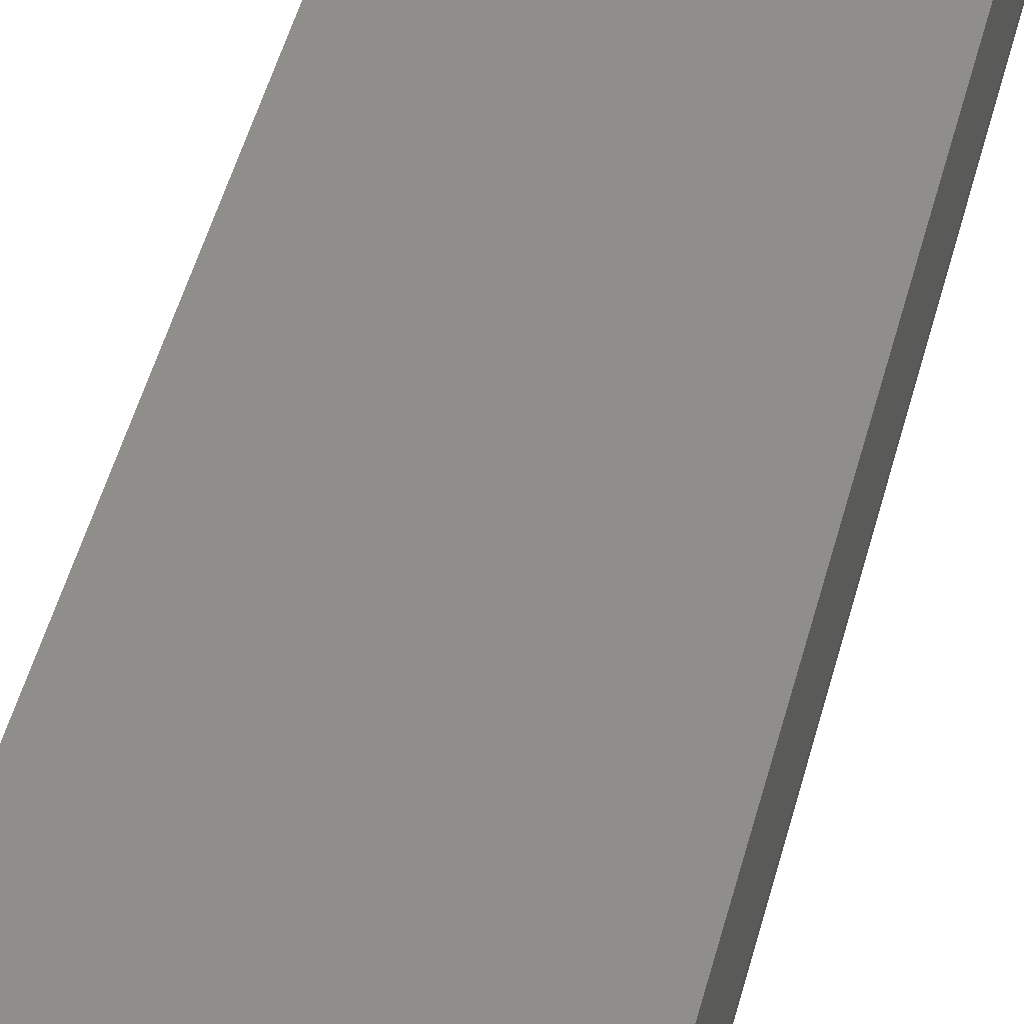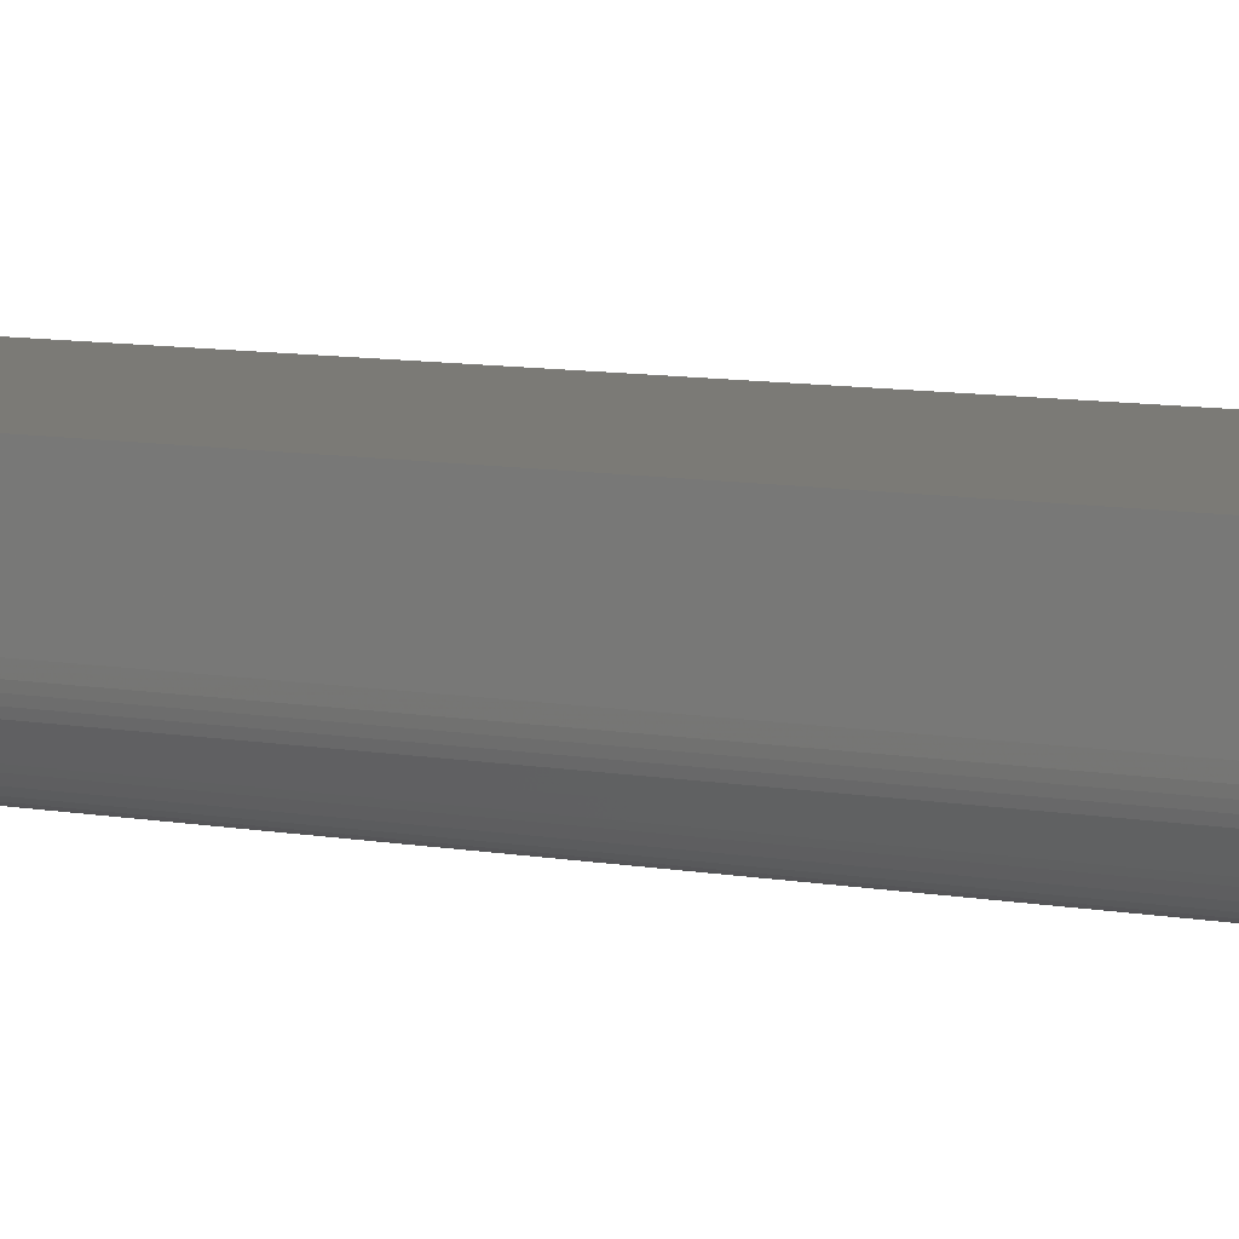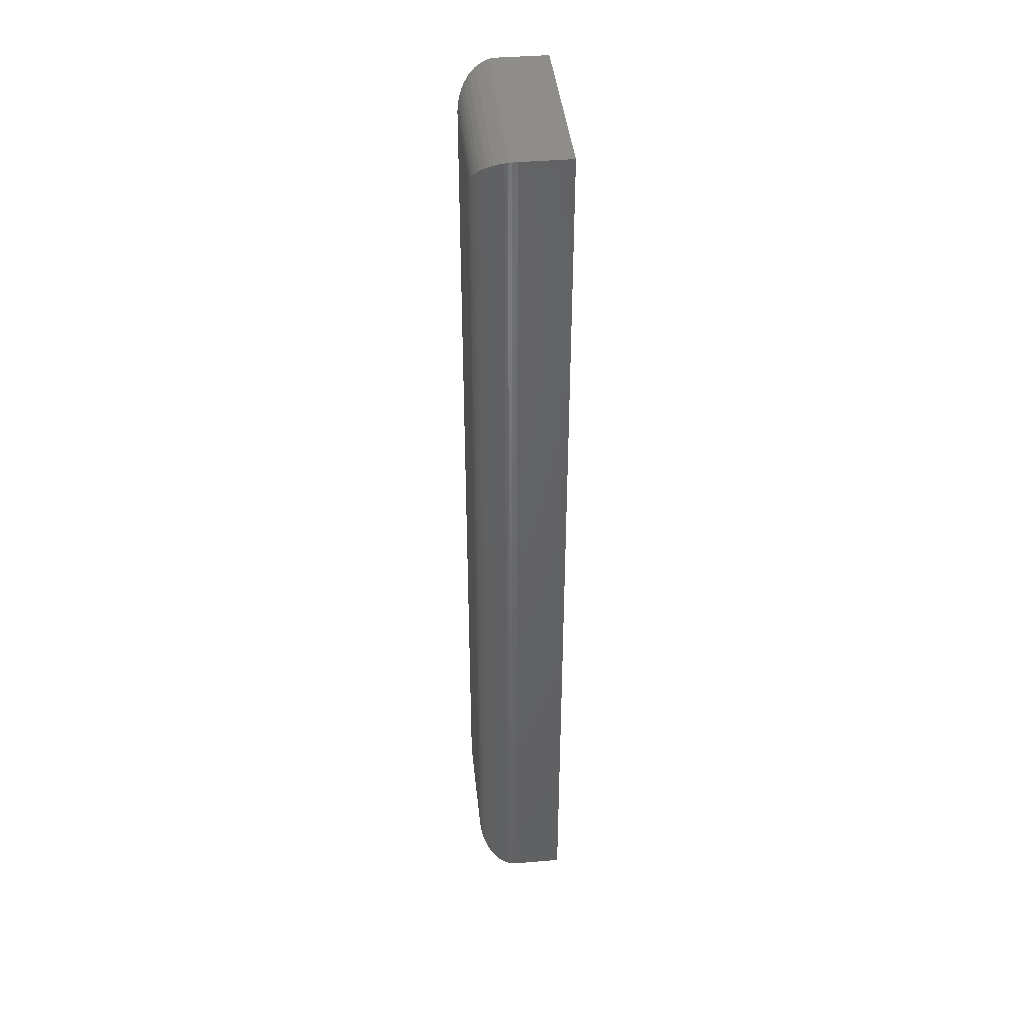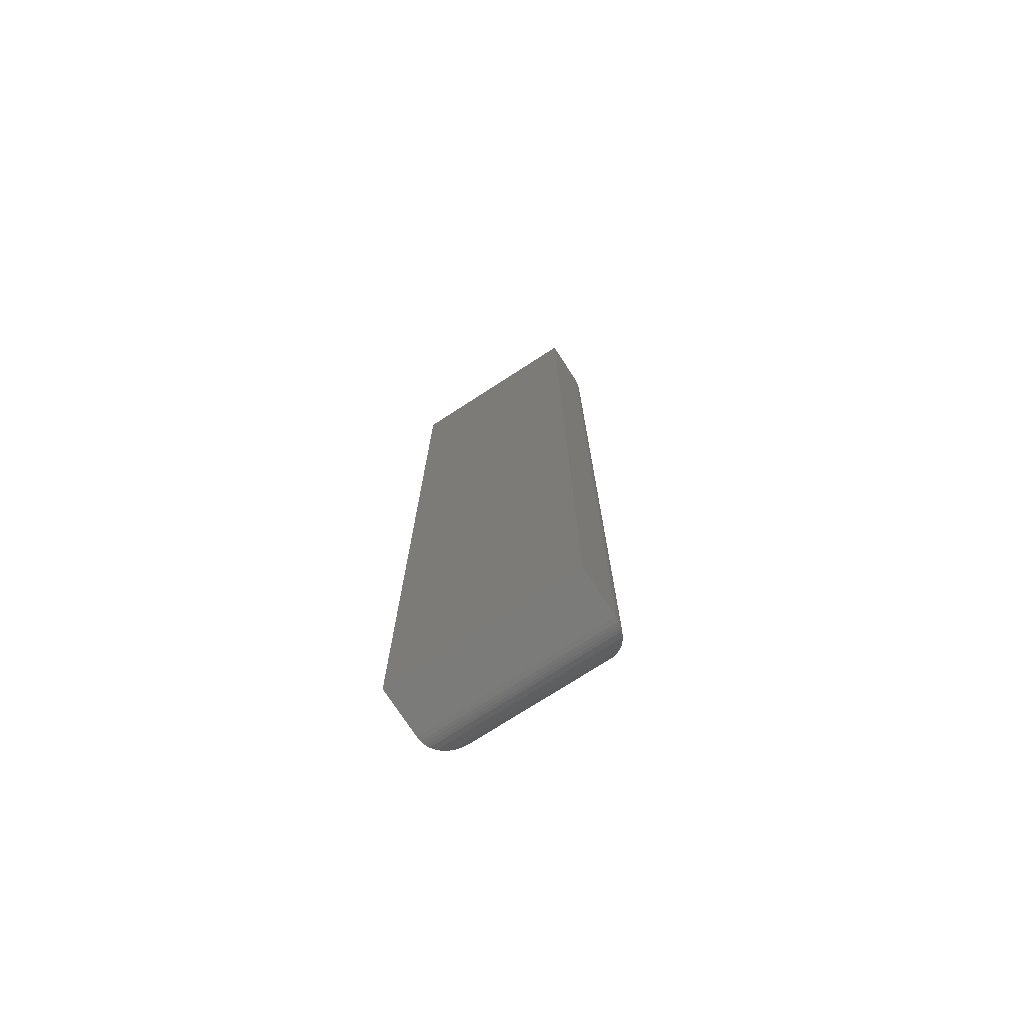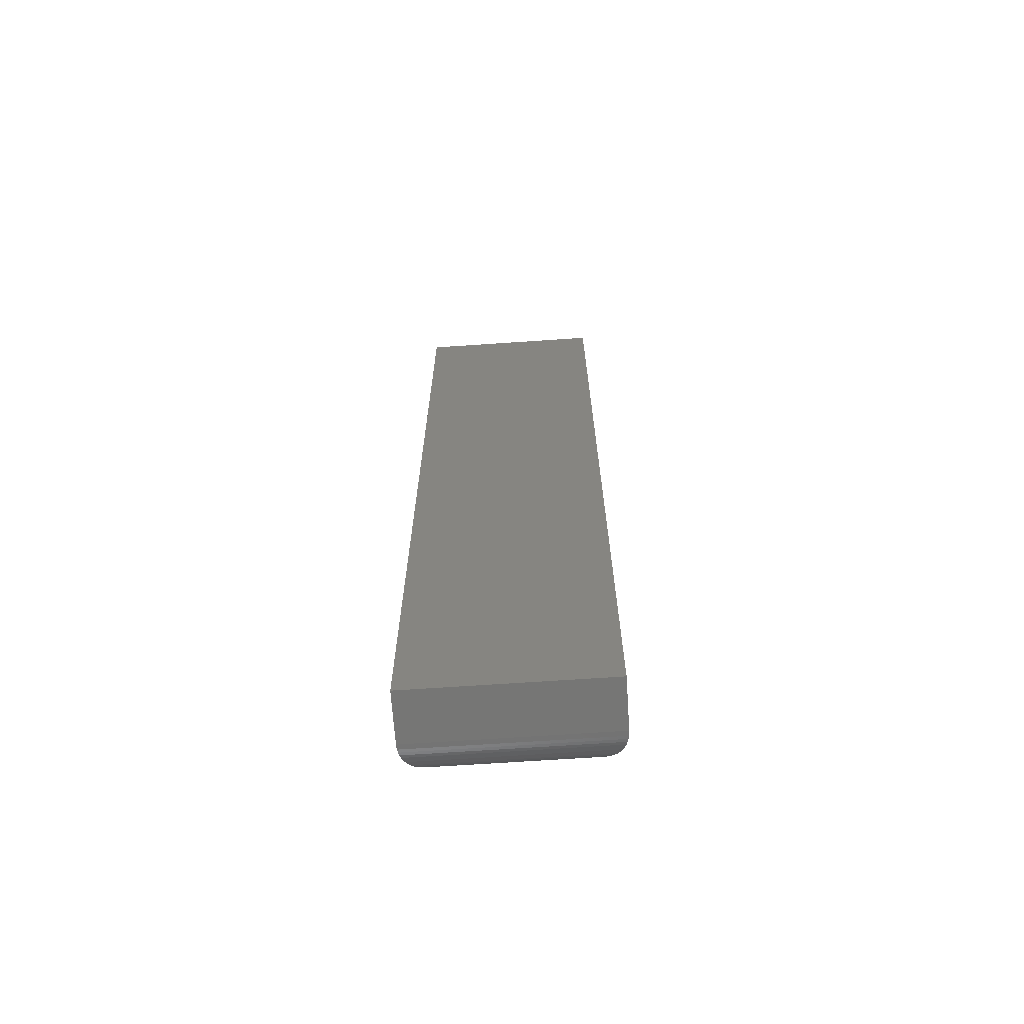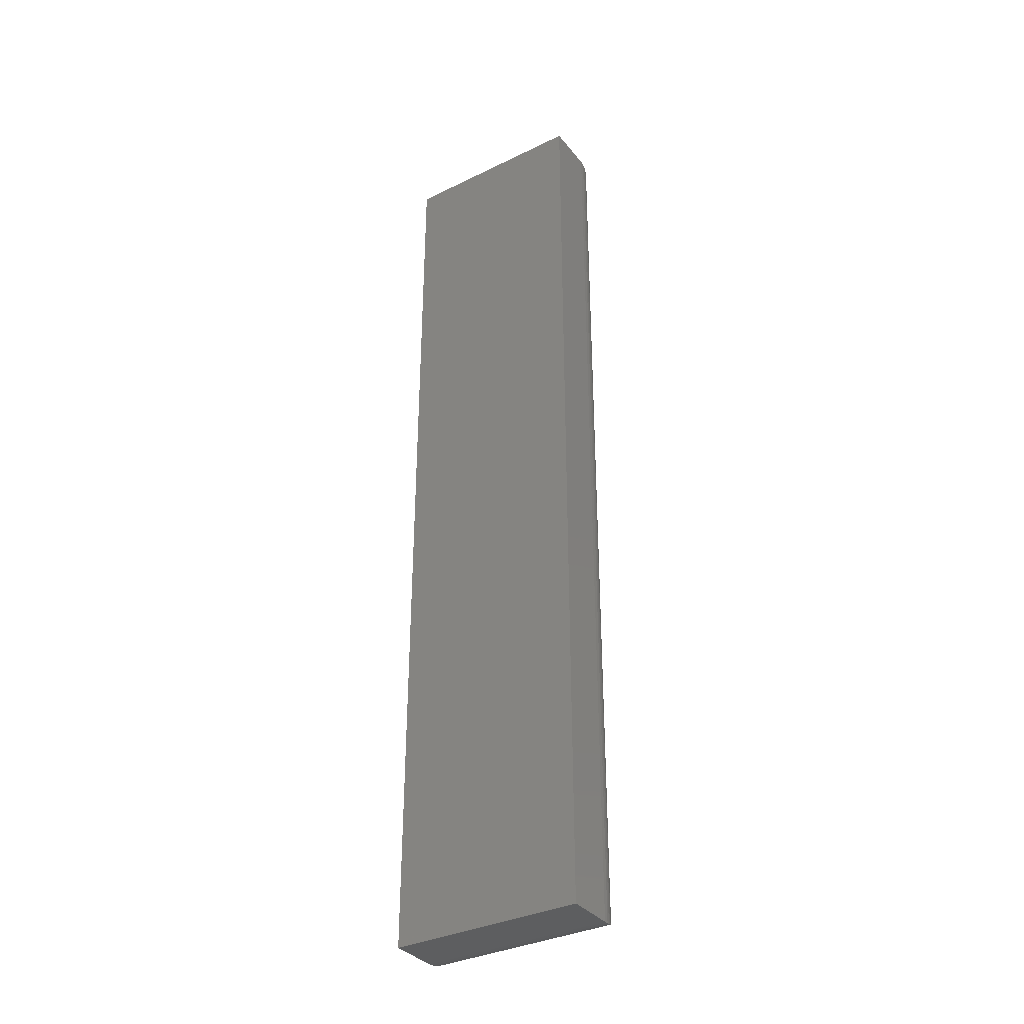
<metadata>
{"format":"stl","ext":"stl","renderer":"f3d","projection":"perspective","resolution":1024,"background":"white","views":[{"elev":42.9,"azim":-166.9,"up":"+Y"},{"elev":7.1,"azim":121.9,"up":"+Y"},{"elev":41.2,"azim":84.1,"up":"+Z"},{"elev":-74.3,"azim":-147.1,"up":"+Z"},{"elev":-67.9,"azim":-176.1,"up":"+Z"},{"elev":-34.9,"azim":-146.9,"up":"+Z"}]}
</metadata>
<code>
# stl→obj: 60 verts, 116 faces
v 0.03125 -0.07031 -0.7188
v 0.1187 -0.07031 -0.7188
v 0.03125 -0.07031 -0.03125
v 0.1187 -0.07031 -0.03125
v 4.592e-17 -0.03906 3.209e-17
v 4.592e-17 8.327e-17 0
v 6.939e-18 -0.03906 -0.75
v 0 0 -0.75
v 0.15 -0.03906 4.337e-18
v 0.15 8.327e-17 0
v 0.15 -0.03906 -0.75
v 0.15 -1.02e-33 -0.75
v 0.1232 -0.07 -0.7232
v 0.1232 -0.07 -0.02683
v 0.1479 -0.05027 -0.7479
v 0.1457 -0.05484 -0.004275
v 0.1457 -0.05484 -0.7457
v 0.1428 -0.05899 -0.007174
v 0.1428 -0.05899 -0.7428
v 0.1412 -0.06084 -0.008839
v 0.1412 -0.06084 -0.7412
v 0.1378 -0.06381 -0.01217
v 0.1378 -0.06381 -0.7378
v 0.1343 -0.06619 -0.01574
v 0.1343 -0.06619 -0.7343
v 0.1309 -0.06785 -0.0191
v 0.1309 -0.06785 -0.7309
v 0.1275 -0.06908 -0.02255
v 0.1275 -0.06908 -0.7275
v 0.1498 -0.04293 -0.7498
v 0.1498 -0.04293 -0.0002397
v 0.1493 -0.04543 -0.7493
v 0.1493 -0.04543 -0.0006549
v 0.1487 -0.04785 -0.7487
v 0.1487 -0.04785 -0.001261
v 0.1479 -0.05027 -0.002081
v 0.02683 -0.07 -0.7232
v 0.002081 -0.05027 -0.7479
v 0.004275 -0.05484 -0.7457
v 0.007174 -0.05899 -0.7428
v 0.008839 -0.06084 -0.7412
v 0.01217 -0.06381 -0.7378
v 0.01574 -0.06619 -0.7343
v 0.0191 -0.06785 -0.7309
v 0.02255 -0.06908 -0.7275
v 0.0002397 -0.04293 -0.7498
v 0.0006549 -0.04543 -0.7493
v 0.001261 -0.04785 -0.7487
v 0.02683 -0.07 -0.02683
v 0.002081 -0.05027 -0.002081
v 0.004275 -0.05484 -0.004275
v 0.007174 -0.05899 -0.007174
v 0.008839 -0.06084 -0.008839
v 0.01217 -0.06381 -0.01217
v 0.01574 -0.06619 -0.01574
v 0.0191 -0.06785 -0.0191
v 0.02255 -0.06908 -0.02255
v 0.0002397 -0.04293 -0.0002397
v 0.0006549 -0.04543 -0.0006549
v 0.001261 -0.04785 -0.001261
f 1 2 3
f 3 2 4
f 5 6 7
f 7 6 8
f 9 10 5
f 5 10 6
f 11 12 9
f 9 12 10
f 7 8 11
f 11 8 12
f 4 13 14
f 4 2 13
f 15 16 17
f 17 16 18
f 17 18 19
f 19 18 20
f 19 20 21
f 21 20 22
f 21 22 23
f 23 22 24
f 23 24 25
f 25 24 26
f 25 26 27
f 27 26 28
f 27 28 29
f 29 28 14
f 29 14 13
f 11 9 30
f 30 9 31
f 30 31 32
f 32 31 33
f 32 33 34
f 34 33 35
f 34 35 15
f 15 35 36
f 15 36 16
f 2 37 13
f 2 1 37
f 38 17 39
f 39 17 19
f 39 19 40
f 40 19 21
f 40 21 41
f 41 21 23
f 41 23 42
f 42 23 25
f 42 25 43
f 43 25 27
f 43 27 44
f 44 27 29
f 44 29 45
f 45 29 13
f 45 13 37
f 7 11 46
f 46 11 30
f 46 30 47
f 47 30 32
f 47 32 48
f 48 32 34
f 48 34 38
f 38 34 15
f 38 15 17
f 1 49 37
f 1 3 49
f 50 39 51
f 51 39 40
f 51 40 52
f 52 40 41
f 52 41 53
f 53 41 42
f 53 42 54
f 54 42 43
f 54 43 55
f 55 43 44
f 55 44 56
f 56 44 45
f 56 45 57
f 57 45 37
f 57 37 49
f 5 7 58
f 58 7 46
f 58 46 59
f 59 46 47
f 59 47 60
f 60 47 48
f 60 48 50
f 50 48 38
f 50 38 39
f 3 14 49
f 3 4 14
f 36 51 16
f 16 51 52
f 16 52 18
f 18 52 53
f 18 53 20
f 20 53 54
f 20 54 22
f 22 54 55
f 22 55 24
f 24 55 56
f 24 56 26
f 26 56 57
f 26 57 28
f 28 57 49
f 28 49 14
f 9 5 31
f 31 5 58
f 31 58 33
f 33 58 59
f 33 59 35
f 35 59 60
f 35 60 36
f 36 60 50
f 36 50 51
f 8 6 12
f 12 6 10

</code>
